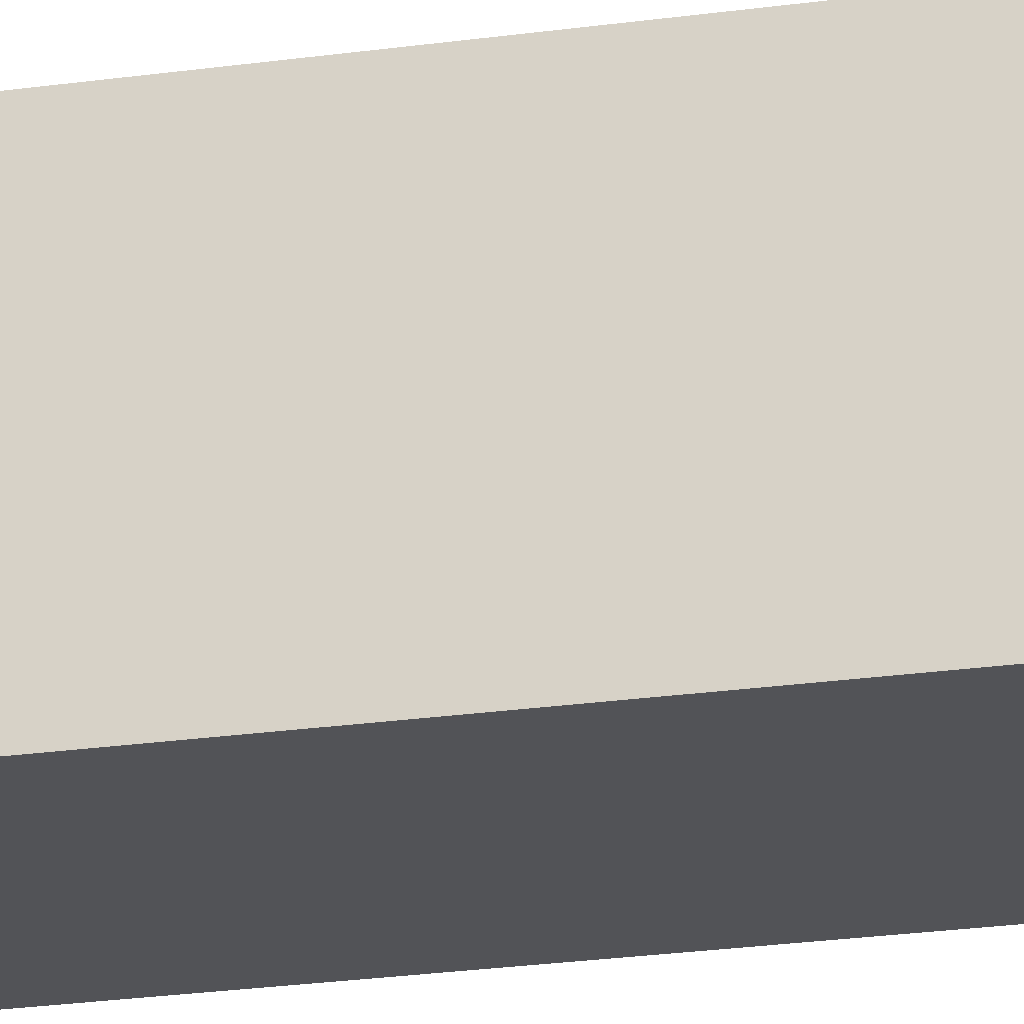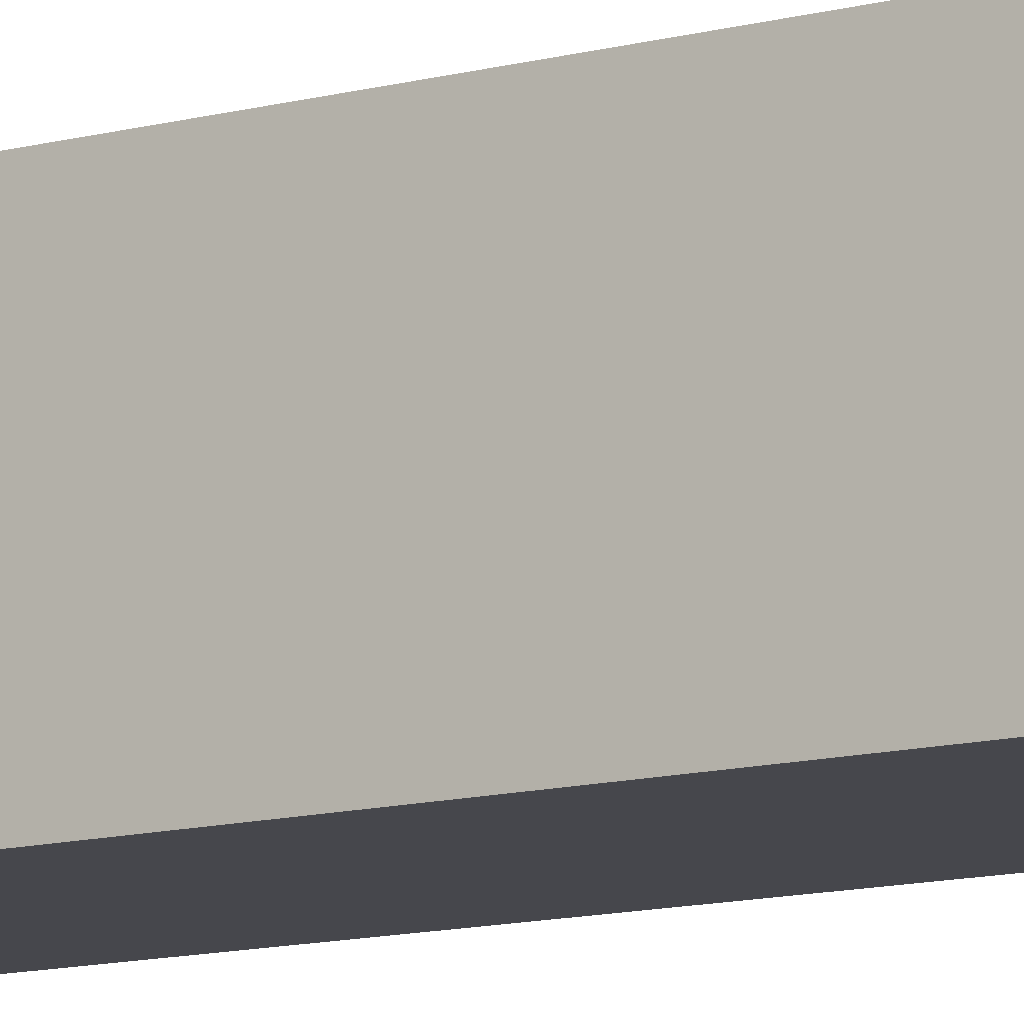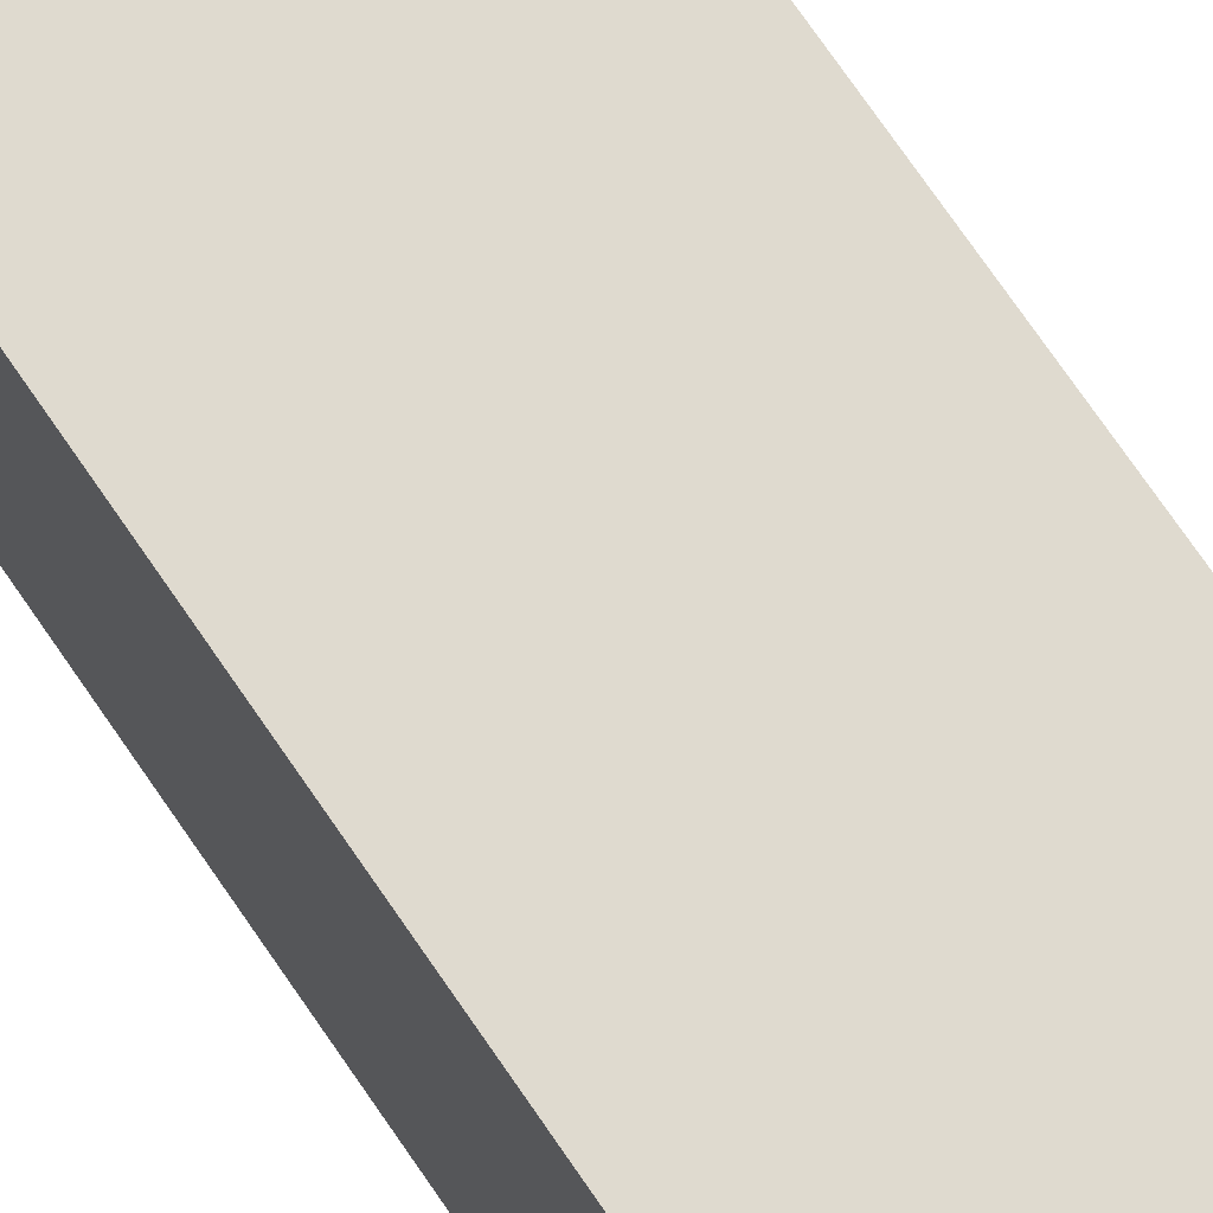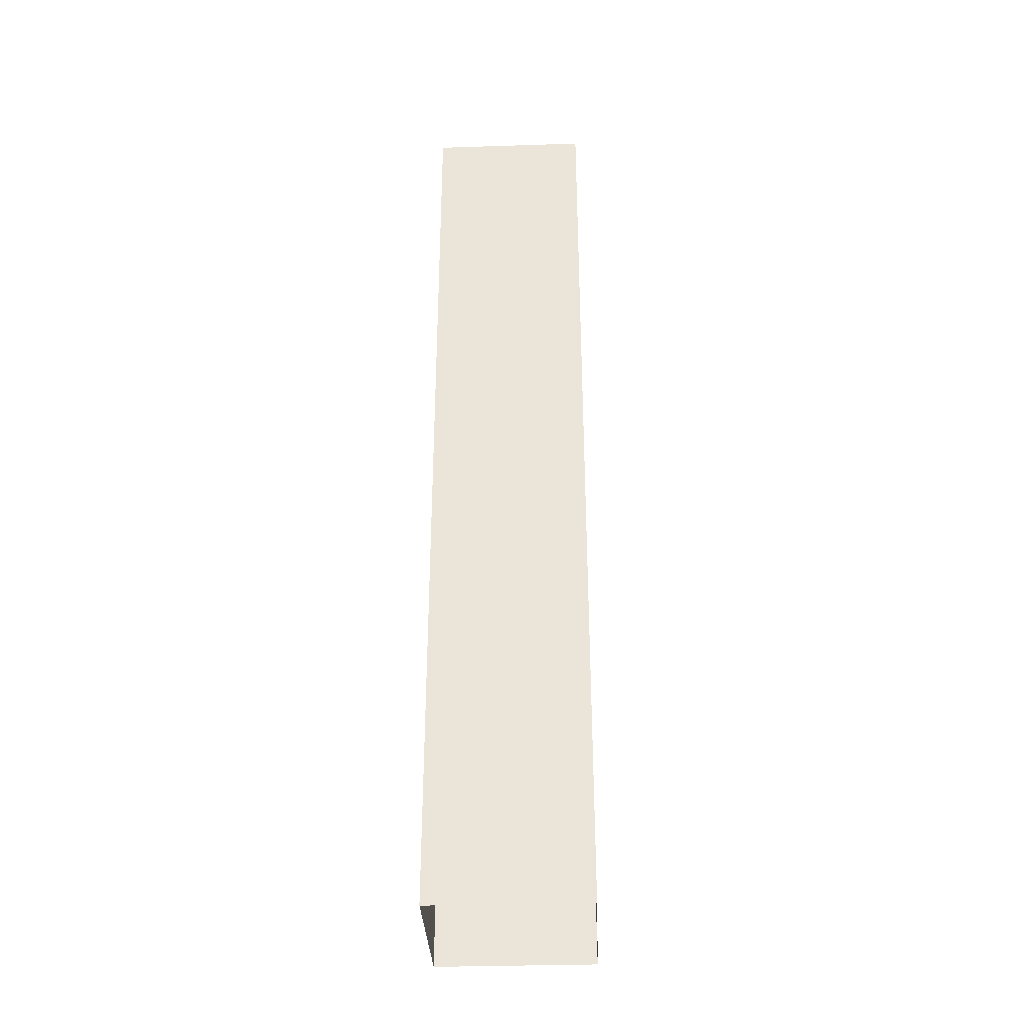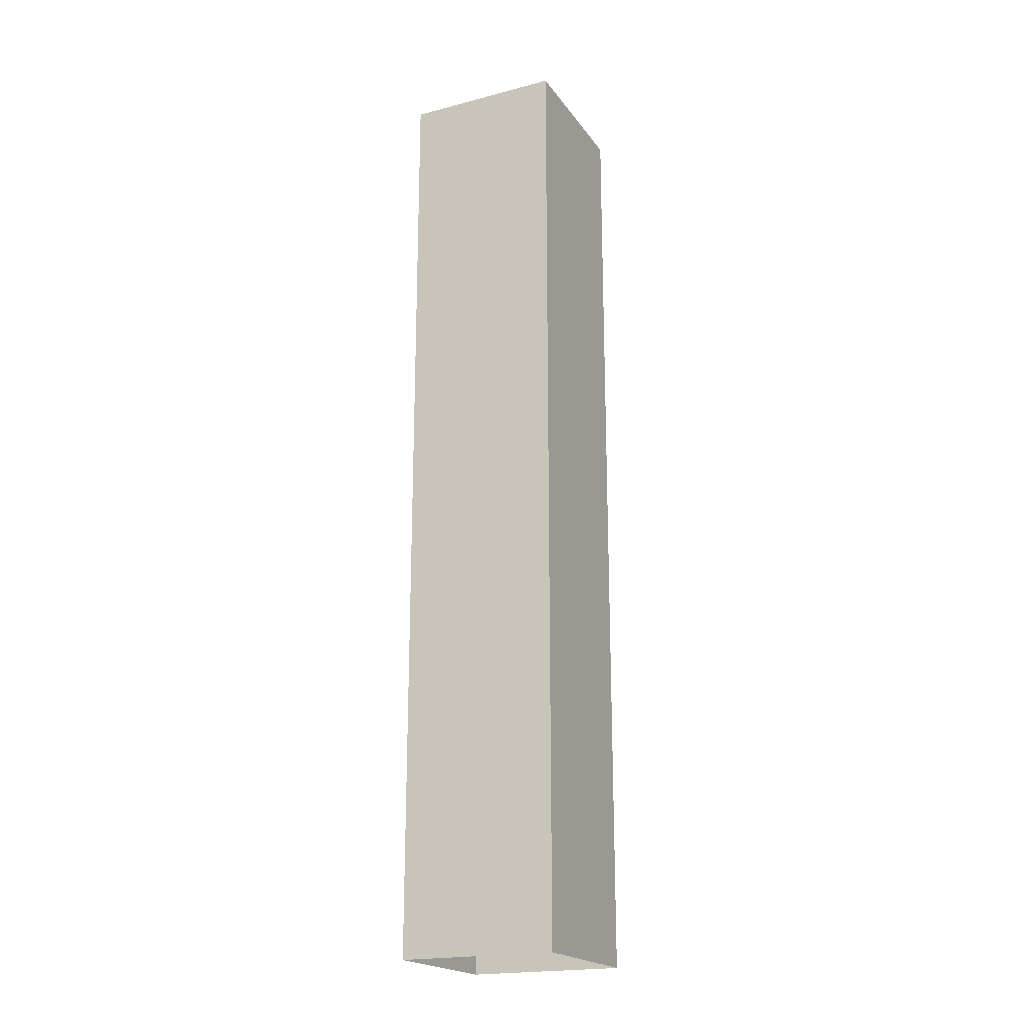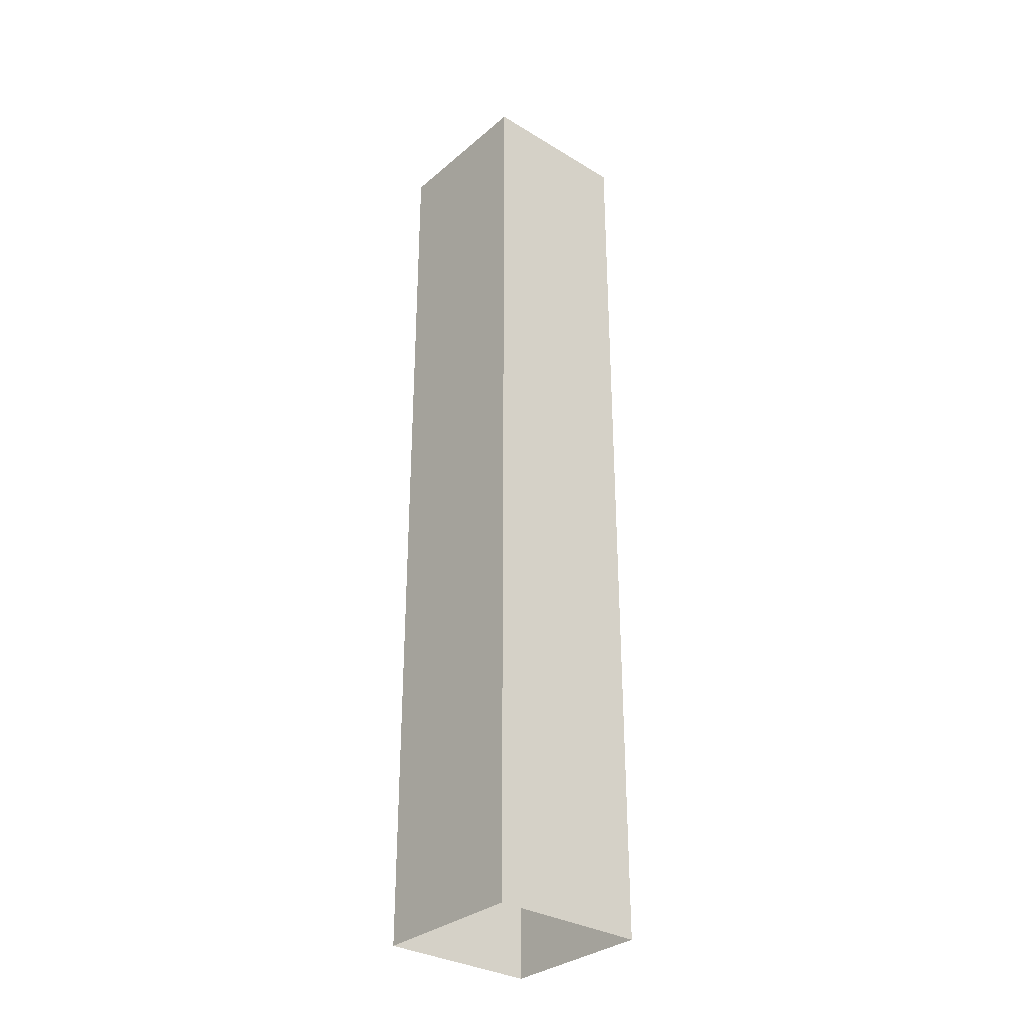
<metadata>
{"format":"obj","ext":"obj","renderer":"f3d","projection":"perspective","resolution":1024,"background":"white","views":[{"elev":-22.5,"azim":-75.9,"up":"+Z"},{"elev":-11.0,"azim":-55.2,"up":"+Z"},{"elev":70.7,"azim":146.0,"up":"+Z"},{"elev":-34.1,"azim":-177.5,"up":"+Y"},{"elev":-20.3,"azim":115.4,"up":"+Y"},{"elev":-31.9,"azim":-130.4,"up":"+Y"}]}
</metadata>
<code>
g pb_Mesh323890
v 0 0 0
v -2 0 0
v 0 12 0
v -2 12 0
v -2 0 0
v -2 0 -2
v -2 12 0
v -2 12 -2
v -2 0 -2
v 0 0 -2
v -2 12 -2
v 0 12 -2
v 0 0 -2
v 0 0 0
v 0 12 -2
v 0 12 0
v 0 12 0
v -2 12 0
v 0 12 -2
v -2 12 -2
g pb_Mesh323890_0
g pb_Mesh323890_1
f 3 2 1
f 3 4 2
f 7 6 5
f 7 8 6
f 11 10 9
f 11 12 10
f 15 14 13
f 15 16 14
f 19 18 17
f 19 20 18

</code>
